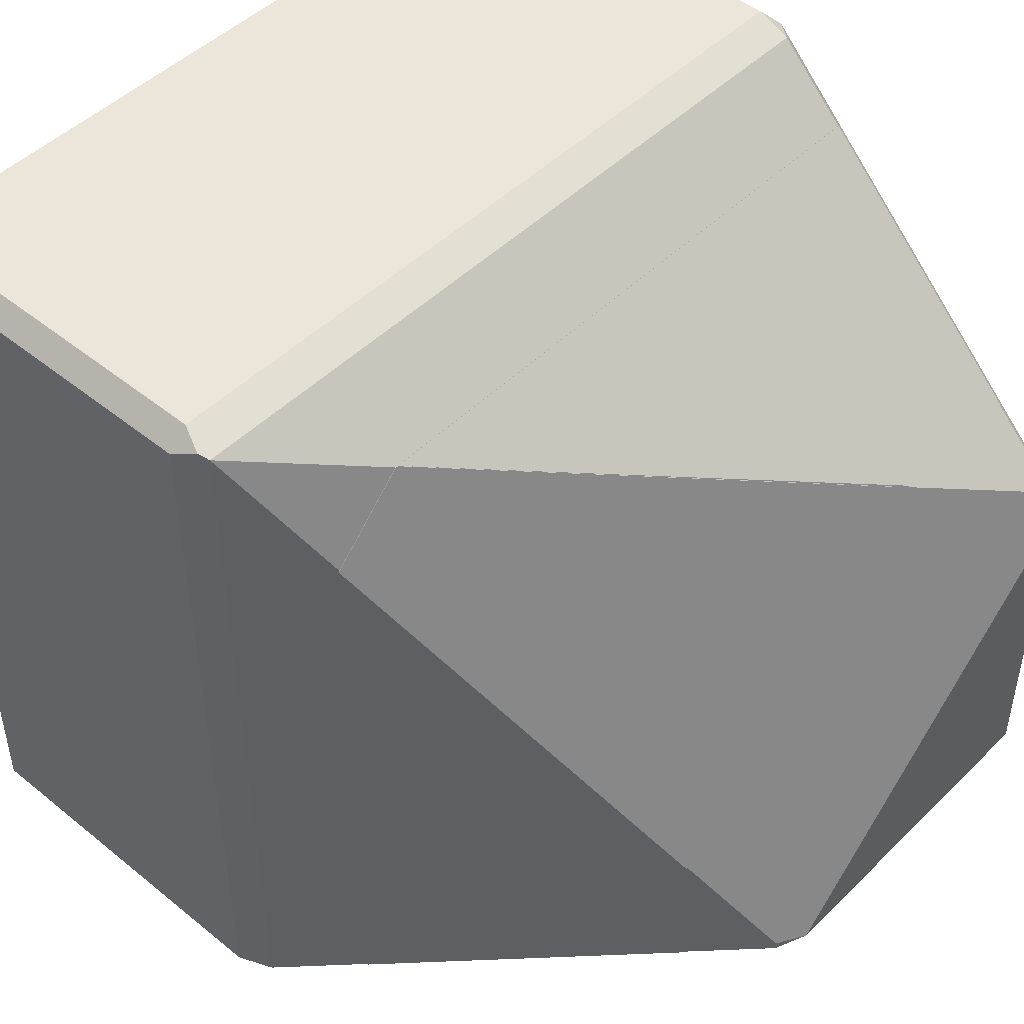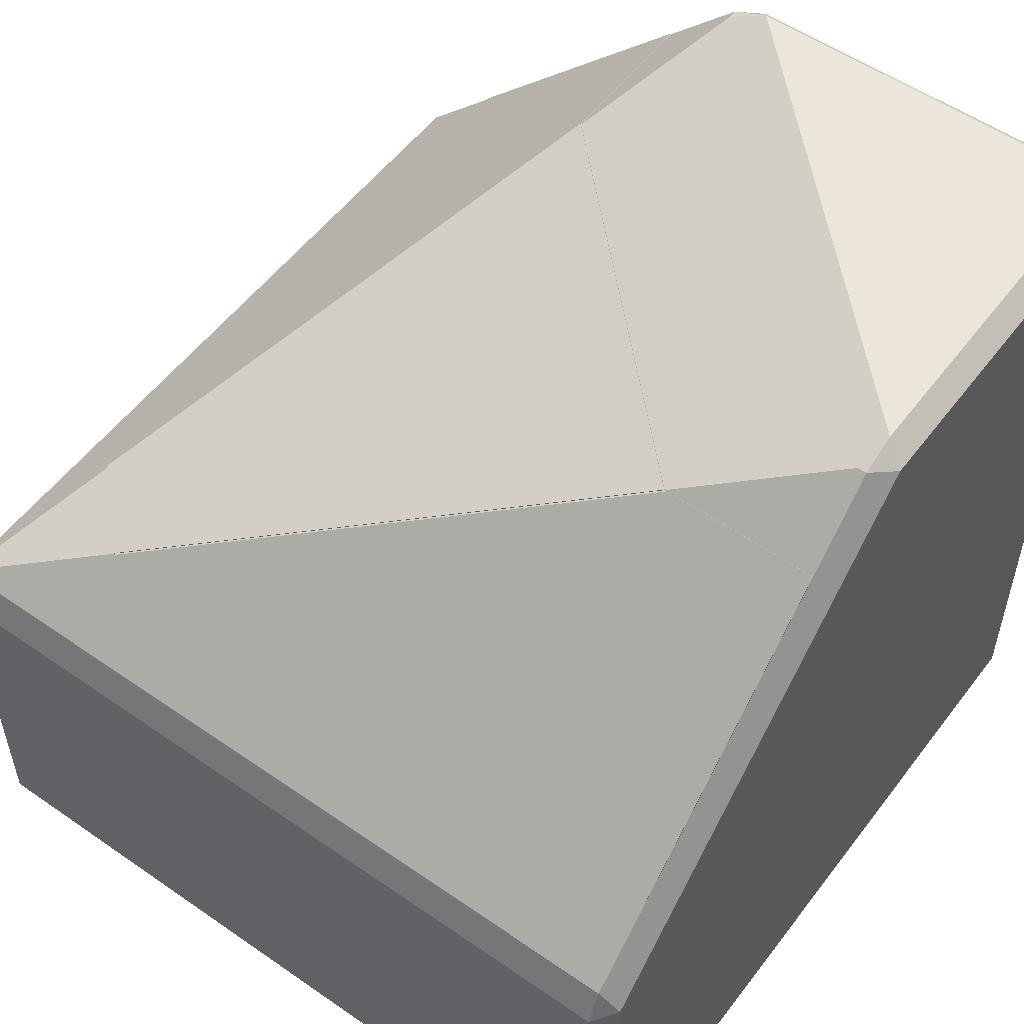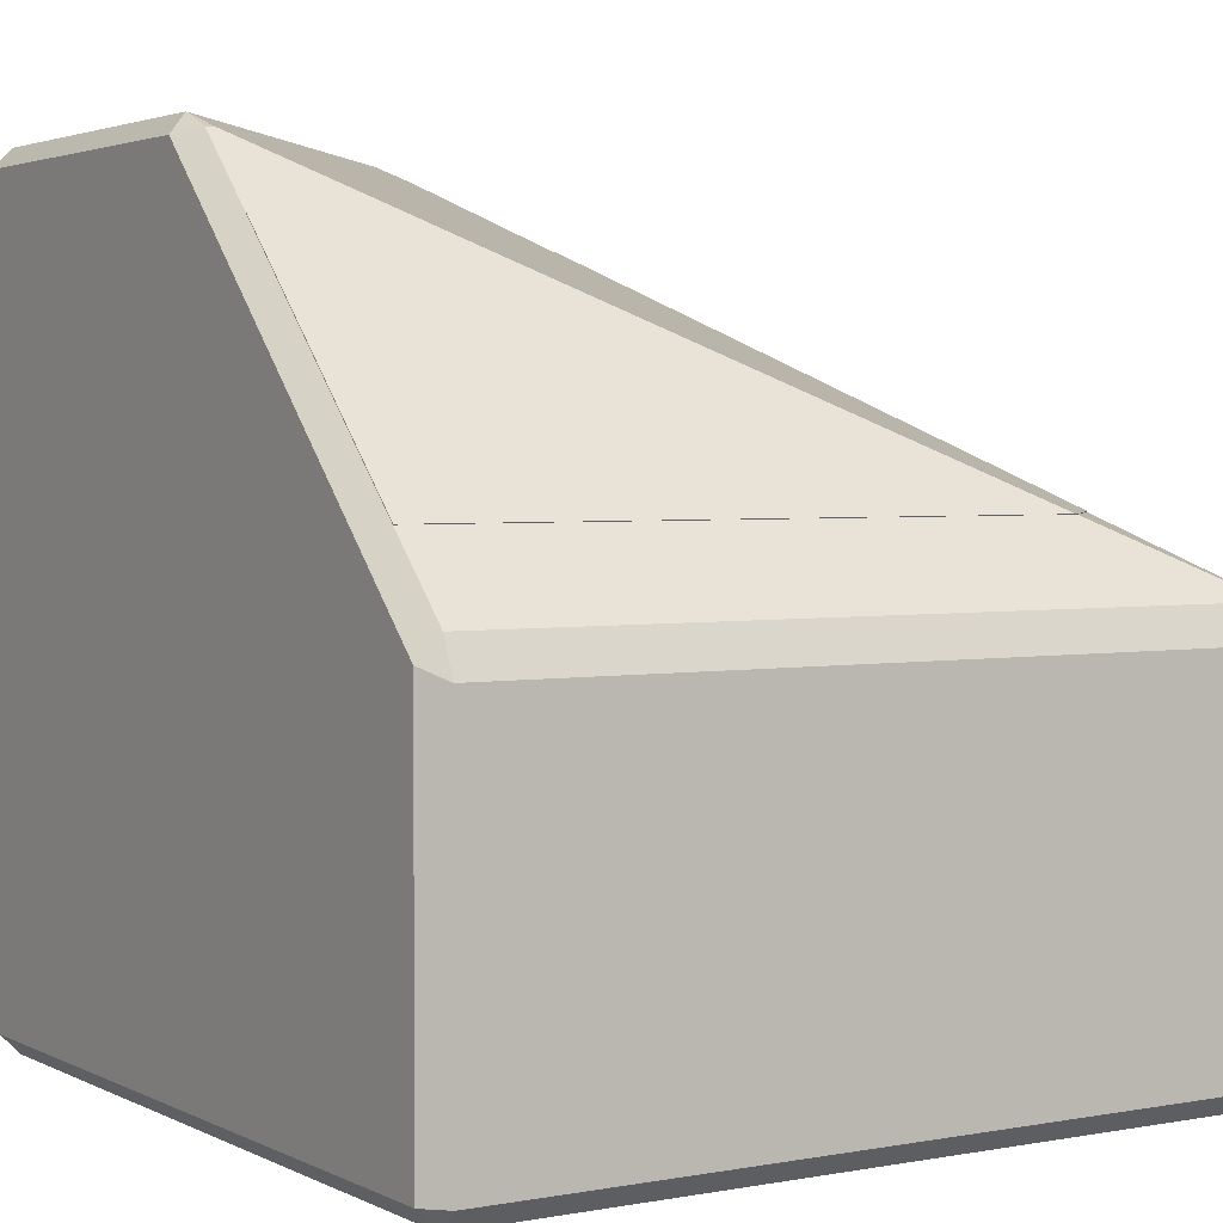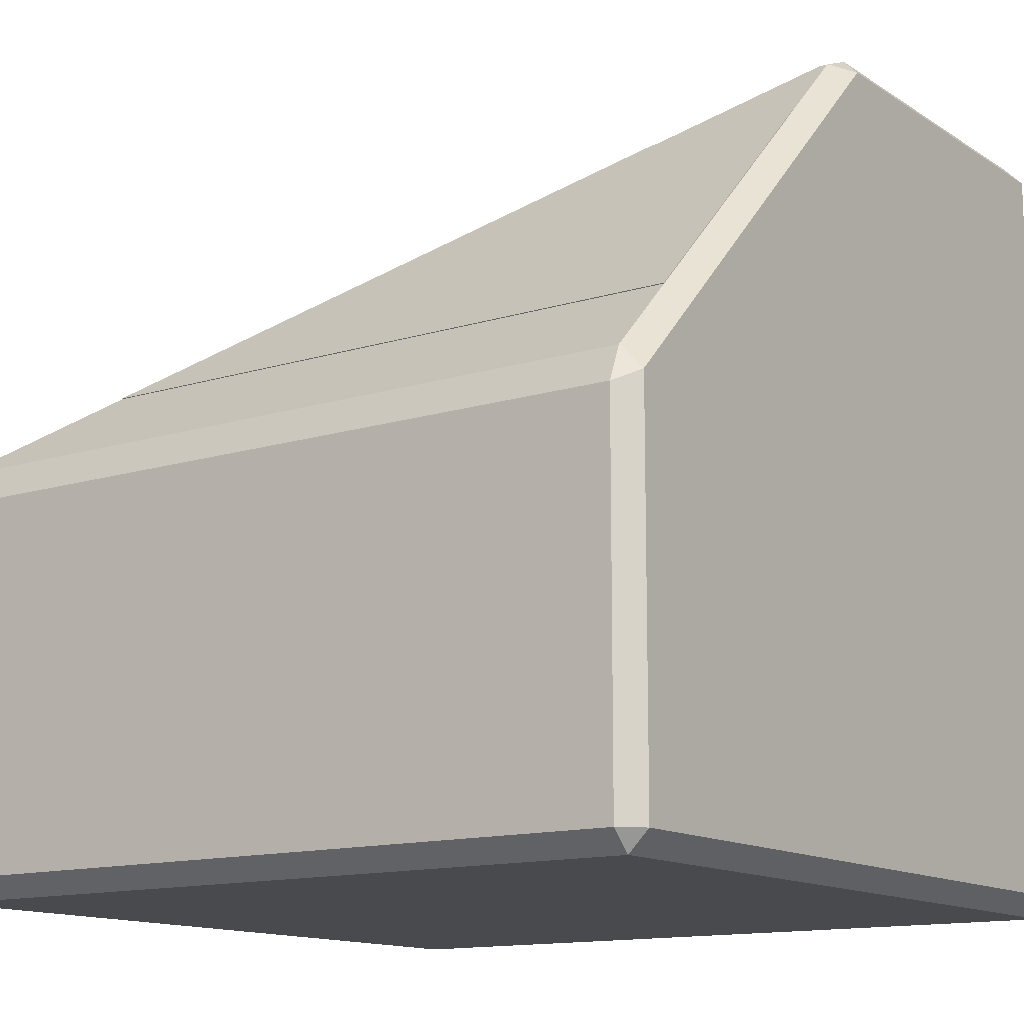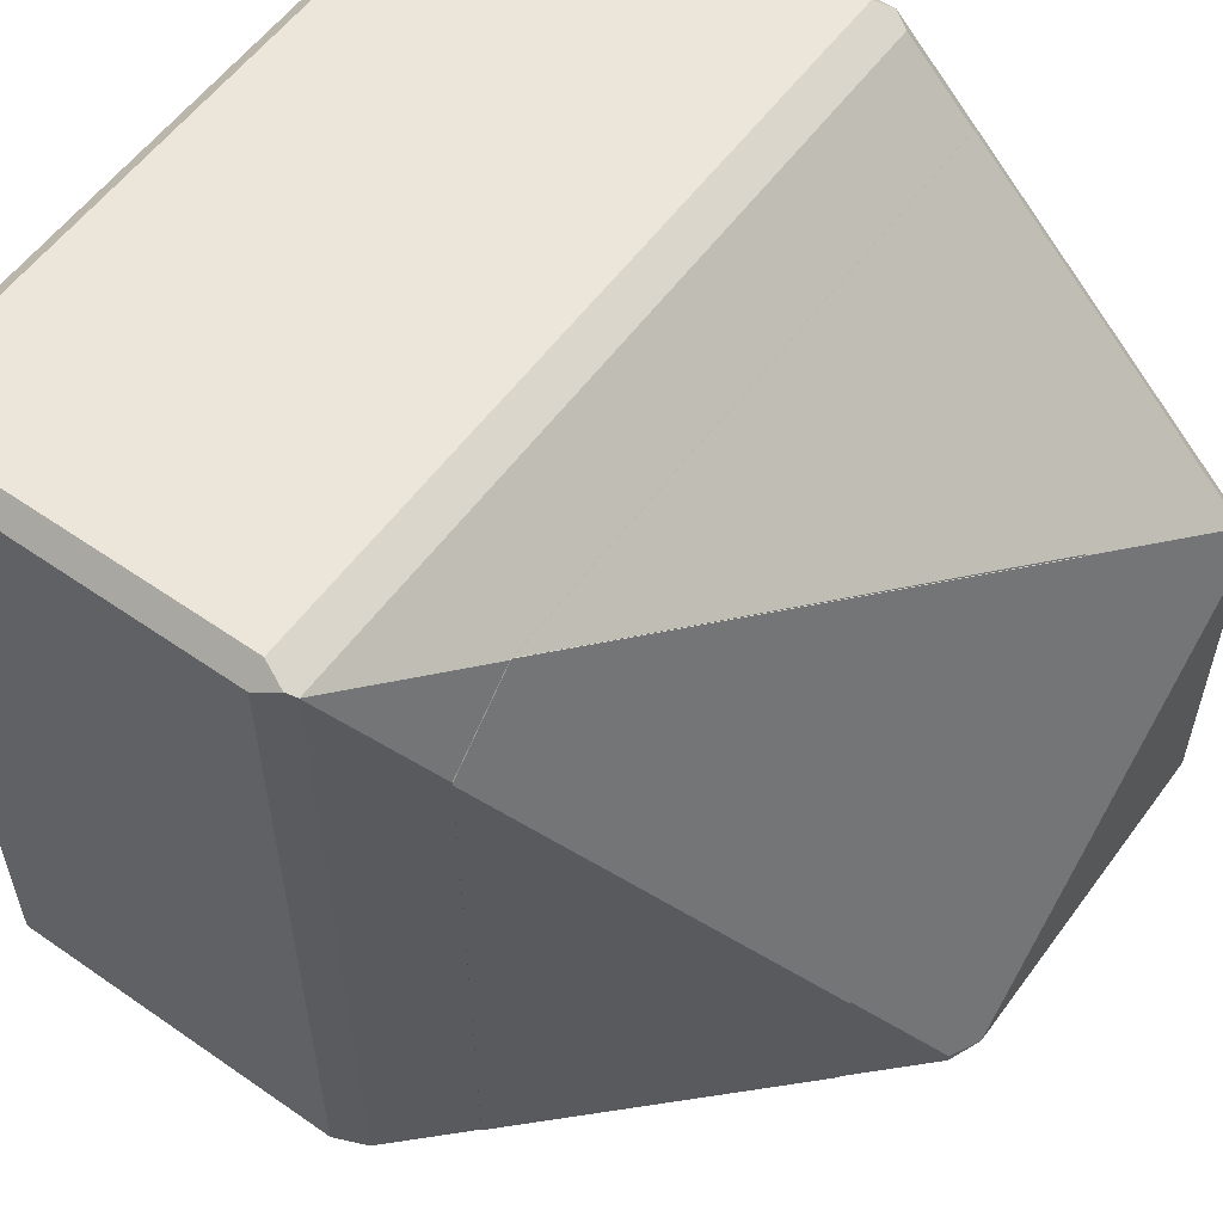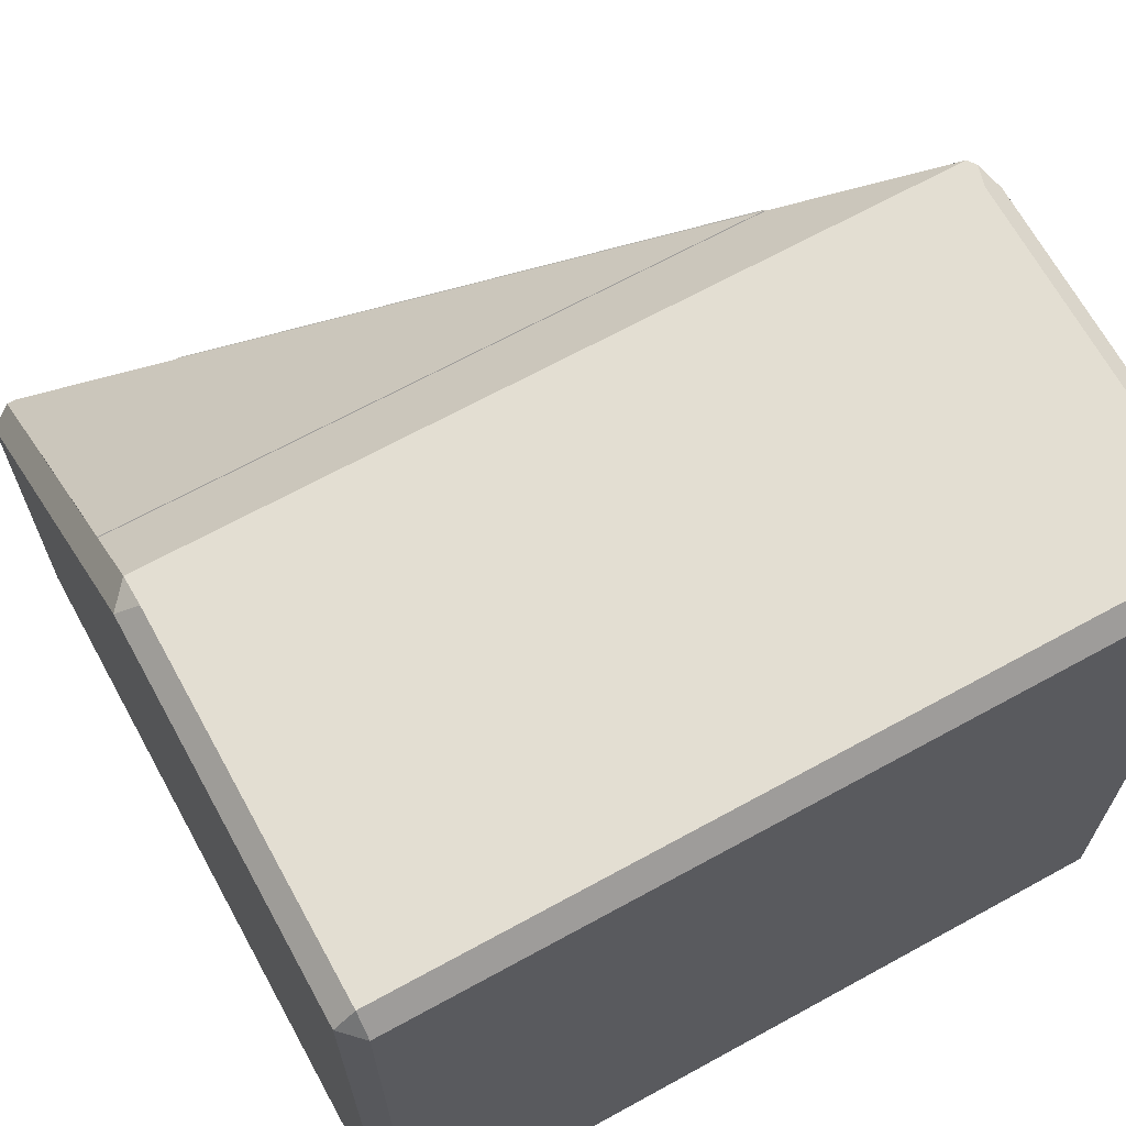
<metadata>
{"format":"obj","ext":"obj","renderer":"f3d","projection":"perspective","resolution":1024,"background":"white","views":[{"elev":47.6,"azim":132.4,"up":"+Z"},{"elev":54.3,"azim":126.4,"up":"+Y"},{"elev":3.0,"azim":-32.4,"up":"+Y"},{"elev":-13.3,"azim":125.3,"up":"+Y"},{"elev":57.1,"azim":125.9,"up":"+Z"},{"elev":67.5,"azim":-28.8,"up":"+Z"}]}
</metadata>
<code>
o Cornerstone_v2
v 0.2995 0.1068 0.3946
v 0.3023 0.1061 0.3939
v 0.2998 0.1077 0.3949
v 0.3026 0.107 0.3942
v -0.284 0.3939 0.1061
v -0.2837 0.3948 0.1064
v 0.1061 0.3939 -0.284
v 0.1064 0.3948 -0.2837
v 0.3939 0.1061 0.3023
v 0.3942 0.107 0.3026
v 0.4823 0.01768 0.4823
v -0.2868 0.3946 0.1068
v 0.3946 0.1068 0.2995
v 0.1068 0.3946 -0.2868
v -0.464 0.4823 0.01768
v -0.475 0.5 -0.025
v -0.025 0.5 -0.475
v 0.01768 0.4823 -0.464
v 0.1061 0.3939 -0.475
v 0.01768 0.4823 -0.475
v 0.1068 0.3946 -0.475
v 0.3946 0.1068 -0.475
v 0.3939 0.1061 -0.475
v 0.4823 0.01768 -0.475
v -0.475 0.01768 0.4823
v -0.475 0.1061 0.3939
v -0.475 0.3939 0.1061
v -0.475 0.3946 0.1068
v -0.475 0.1068 0.3946
v -0.475 0.4823 0.01768
v 0.4875 0.005178 0.4875
v 0.475 -0.025 0.5
v 0.5 -0.025 0.475
v 0.475 -0.475 0.5
v 0.5 -0.475 0.475
v -0.475 -0.025 0.5
v -0.475 -0.475 0.5
v 0.5 -0.025 -0.475
v 0.5 -0.475 -0.475
v -0.475 0.475 -0.5
v -0.5 0.475 -0.475
v -0.475 0.5 -0.475
v -0.5 0.475 -0.01035
v -0.01035 0.475 -0.5
v -0.475 -0.475 -0.5
v -0.475 -0.5 -0.475
v -0.5 -0.475 -0.475
v -0.5 -0.01035 0.475
v 0.475 -0.01035 -0.5
v -0.5 -0.475 0.475
v -0.475 -0.5 0.475
v 0.475 -0.475 -0.5
v 0.475 -0.5 -0.475
v 0.475 -0.5 0.475
f 1 2 3
f 3 2 4
f 5 1 6
f 6 1 3
f 7 5 8
f 8 5 6
f 9 7 10
f 10 7 8
f 2 9 4
f 4 9 10
f 4 10 3
f 3 10 6
f 6 10 8
f 9 2 11
f 1 5 12
f 9 13 7
f 7 13 14
f 15 5 16
f 16 5 7
f 16 7 17
f 17 7 18
f 7 19 18
f 18 19 20
f 7 14 19
f 19 14 21
f 13 22 14
f 14 22 21
f 9 23 13
f 13 23 22
f 11 24 9
f 9 24 23
f 11 2 25
f 25 2 26
f 23 19 22
f 22 19 21
f 5 27 12
f 12 27 28
f 2 1 26
f 26 1 29
f 27 26 28
f 28 26 29
f 1 12 29
f 29 12 28
f 5 15 27
f 27 15 30
f 31 32 33
f 33 32 34
f 33 34 35
f 36 37 32
f 32 37 34
f 33 35 38
f 38 35 39
f 40 41 42
f 30 16 43
f 42 41 16
f 16 41 43
f 44 17 20
f 17 18 20
f 45 46 47
f 25 48 36
f 24 38 49
f 37 50 51
f 51 50 46
f 46 50 47
f 52 39 53
f 34 54 35
f 53 39 54
f 54 39 35
f 34 37 54
f 54 37 51
f 45 52 46
f 46 52 53
f 39 52 38
f 38 52 49
f 37 36 50
f 50 36 48
f 20 19 44
f 44 19 23
f 44 23 49
f 49 23 24
f 31 33 11
f 11 33 24
f 24 33 38
f 31 11 32
f 32 11 25
f 32 25 36
f 25 26 48
f 48 26 43
f 43 26 27
f 43 27 30
f 40 45 41
f 41 45 47
f 44 40 17
f 17 40 42
f 15 16 30
f 16 17 42
f 50 48 47
f 47 48 43
f 47 43 41
f 54 51 53
f 53 51 46
f 52 45 49
f 49 45 44
f 44 45 40

</code>
